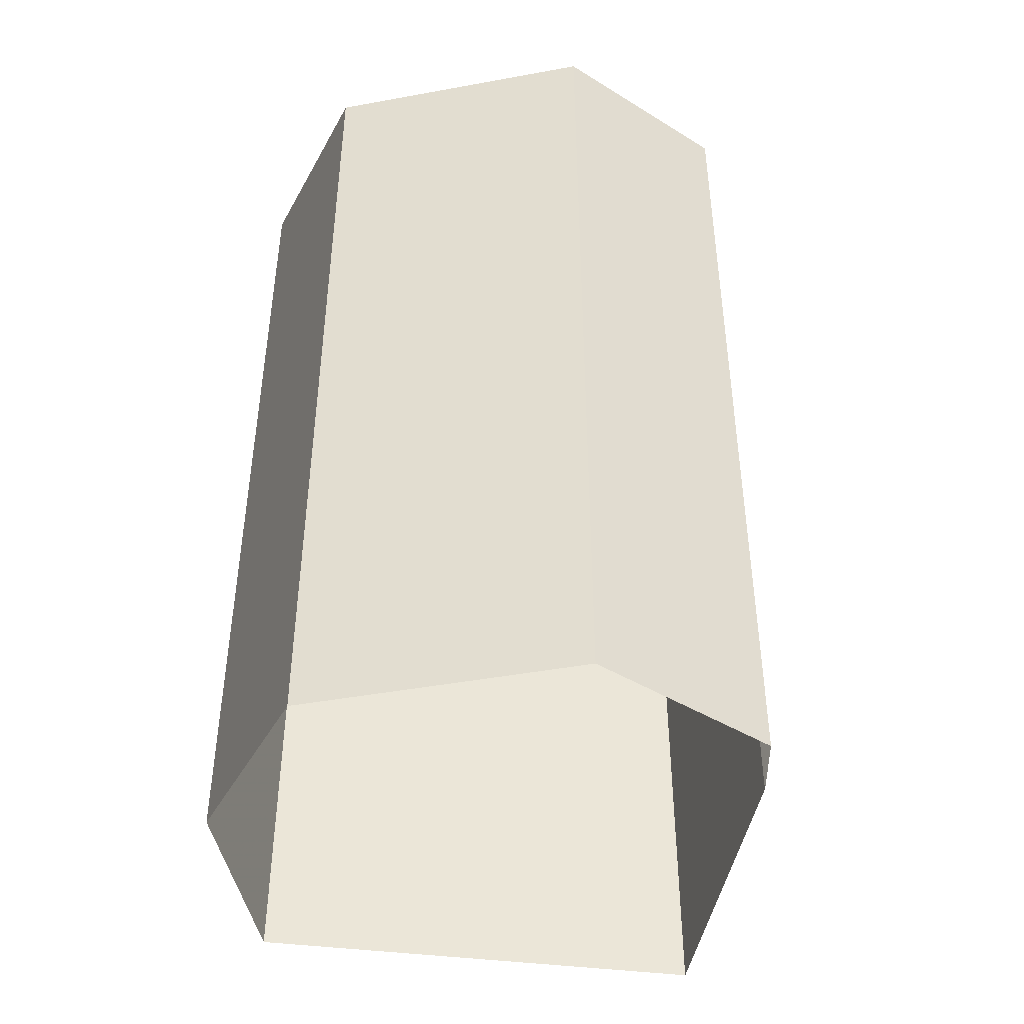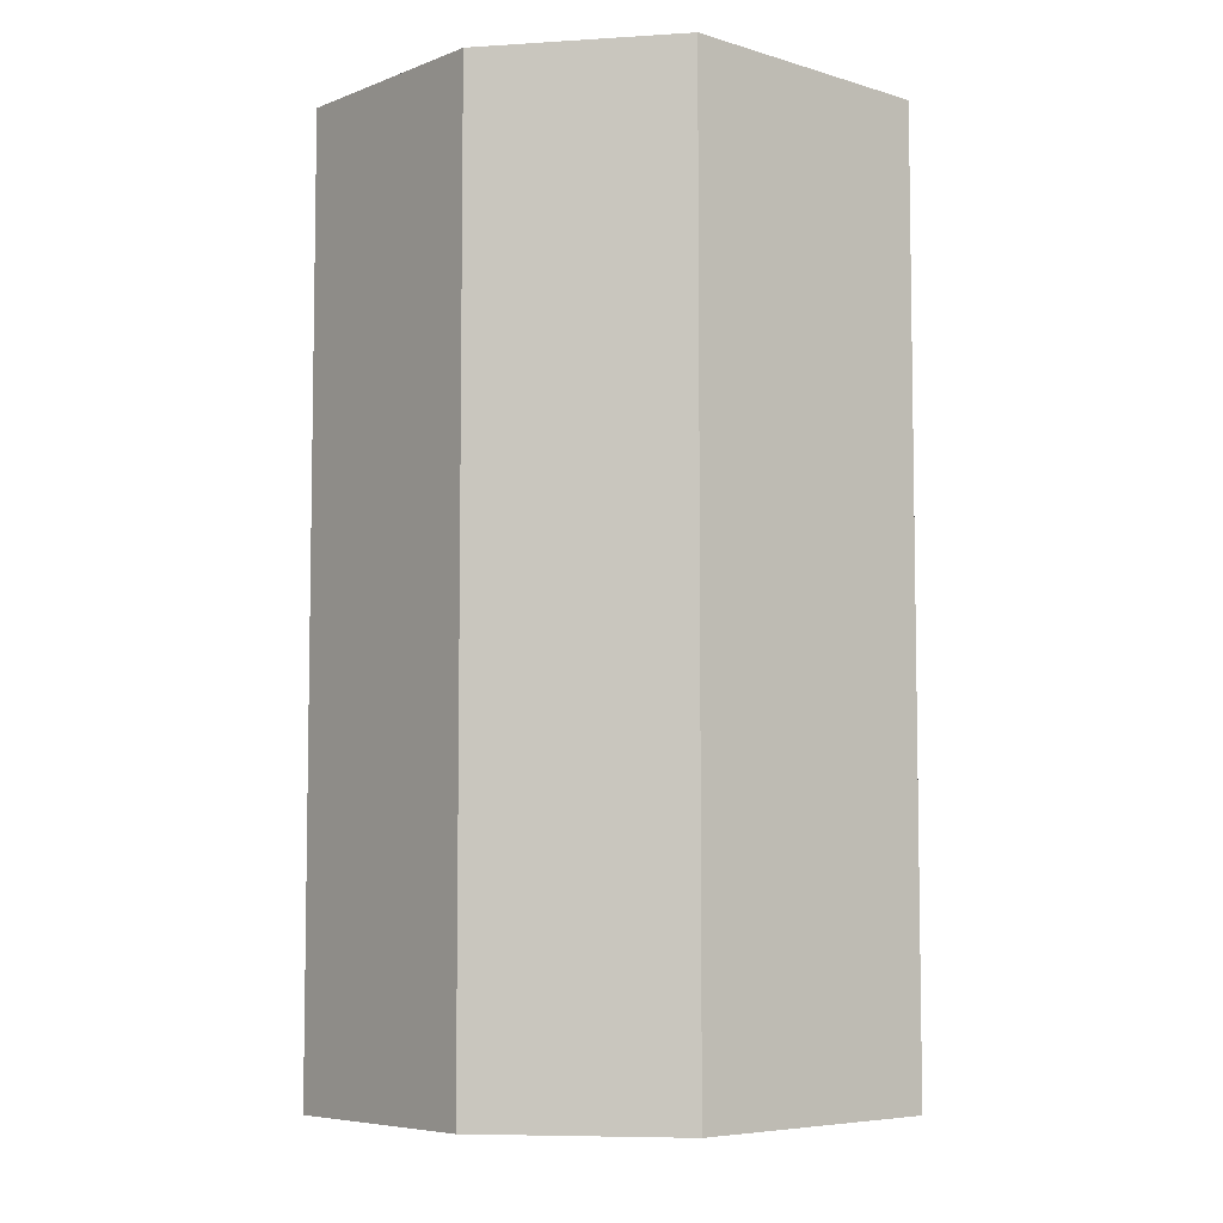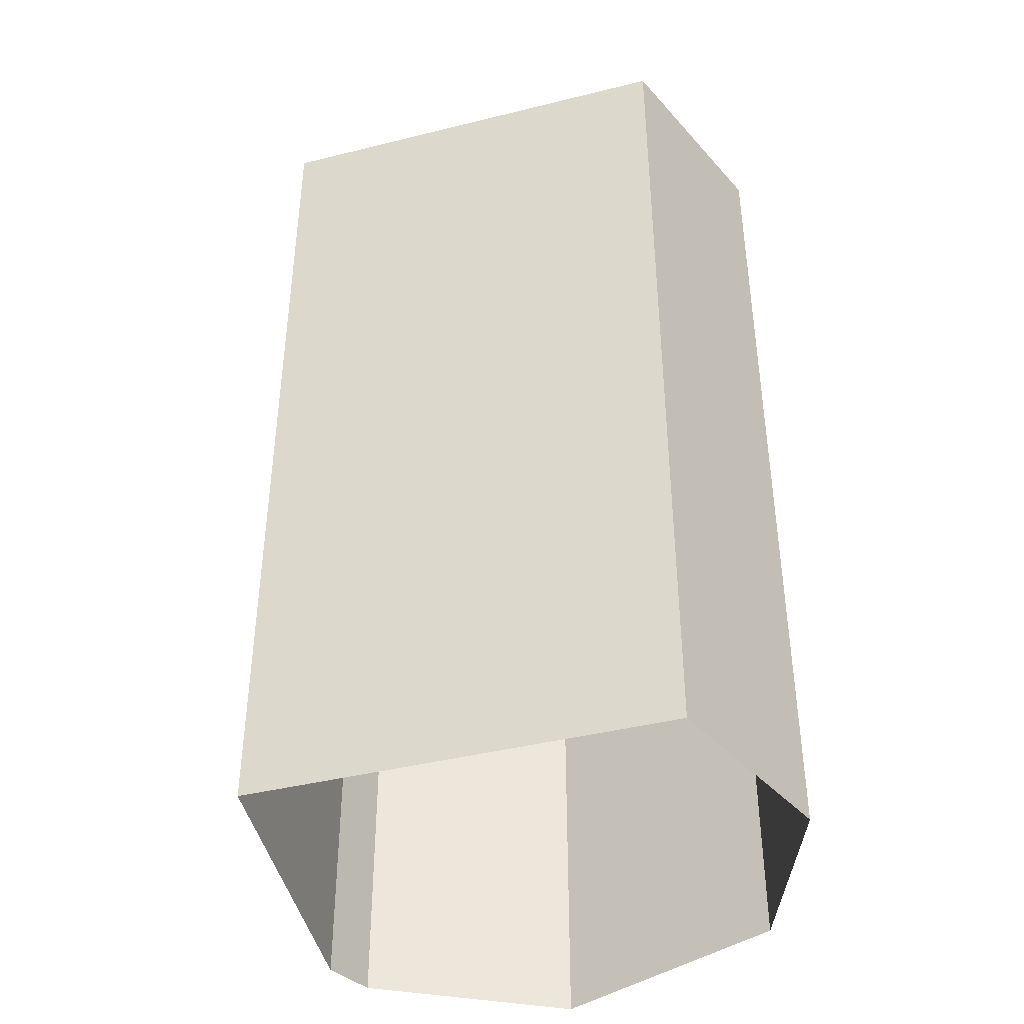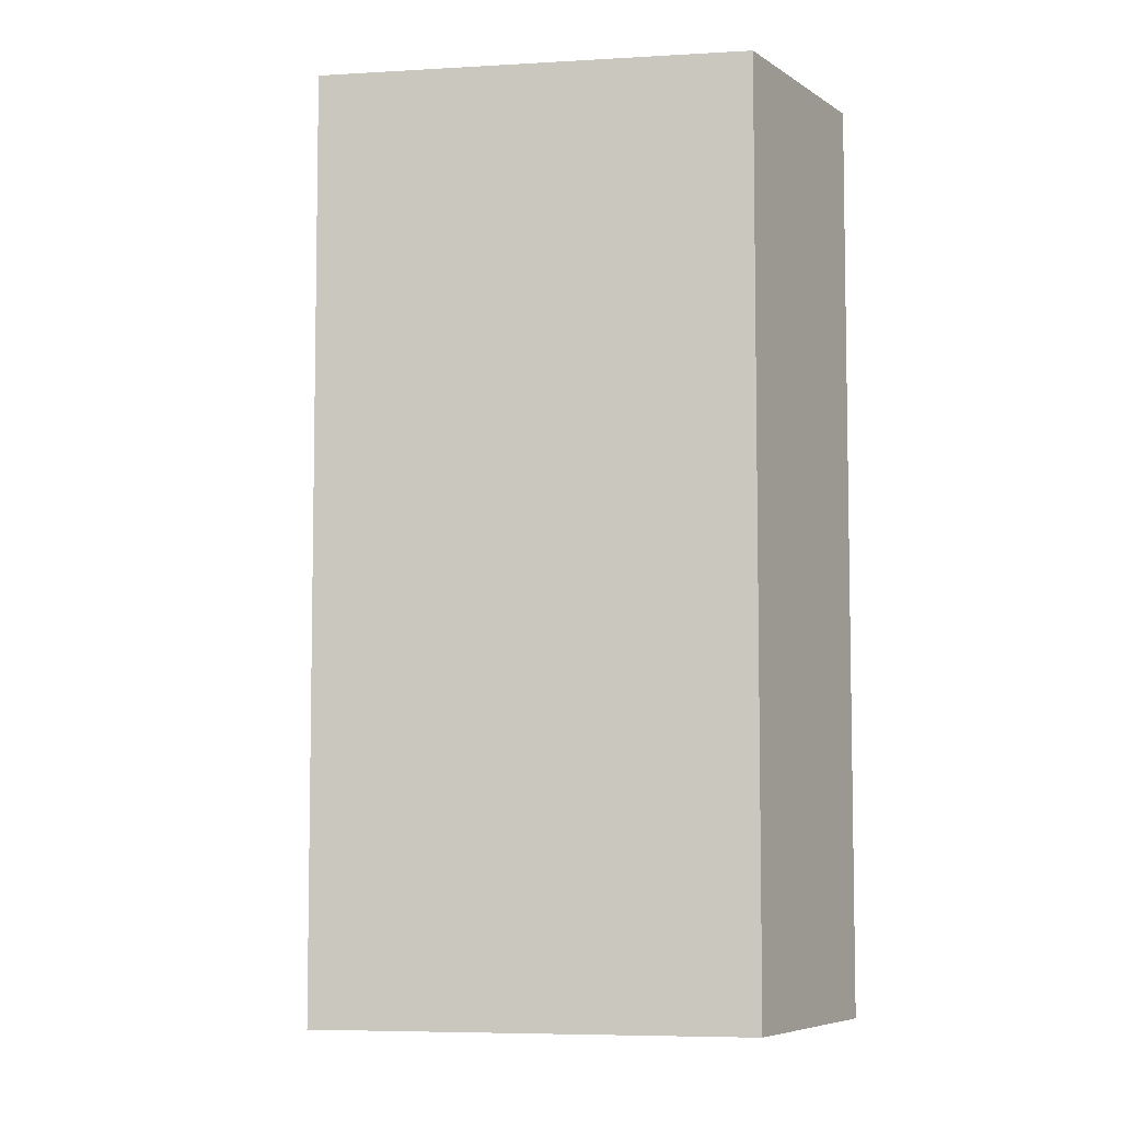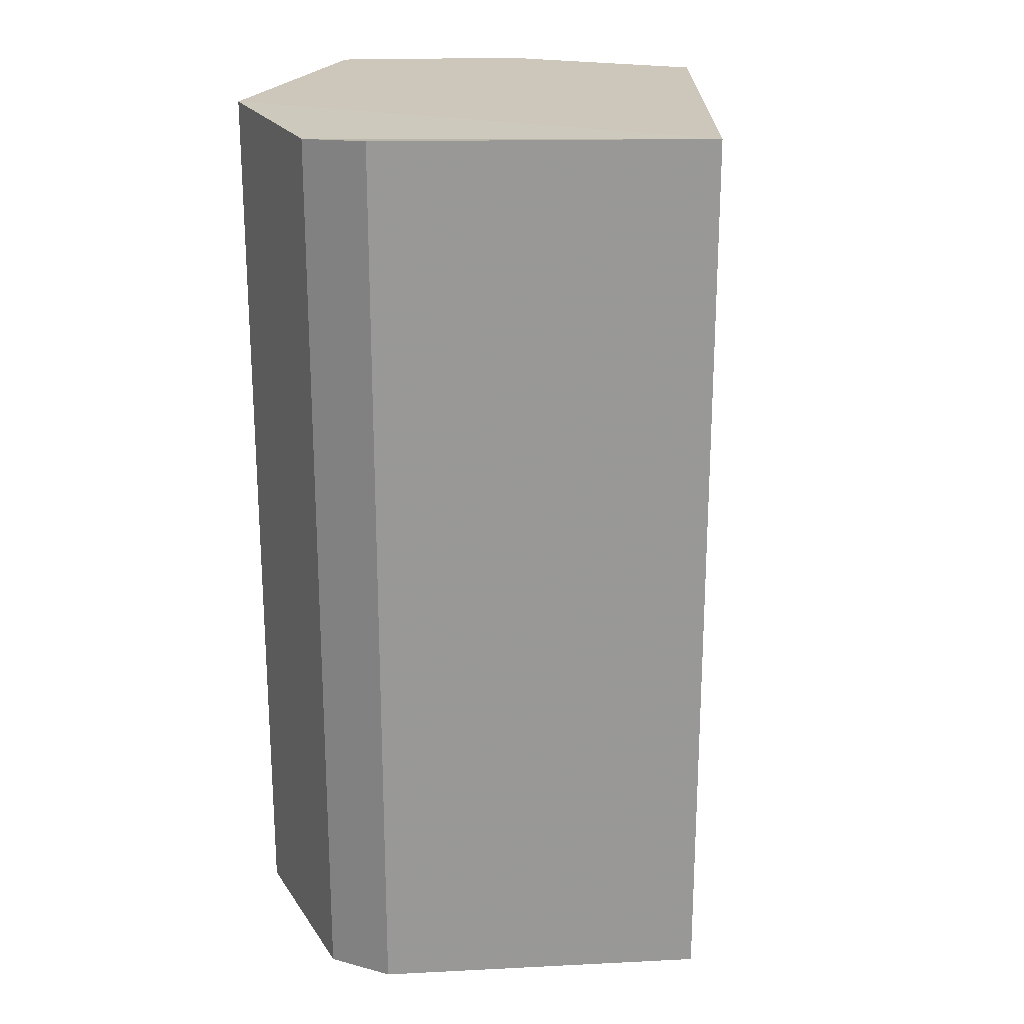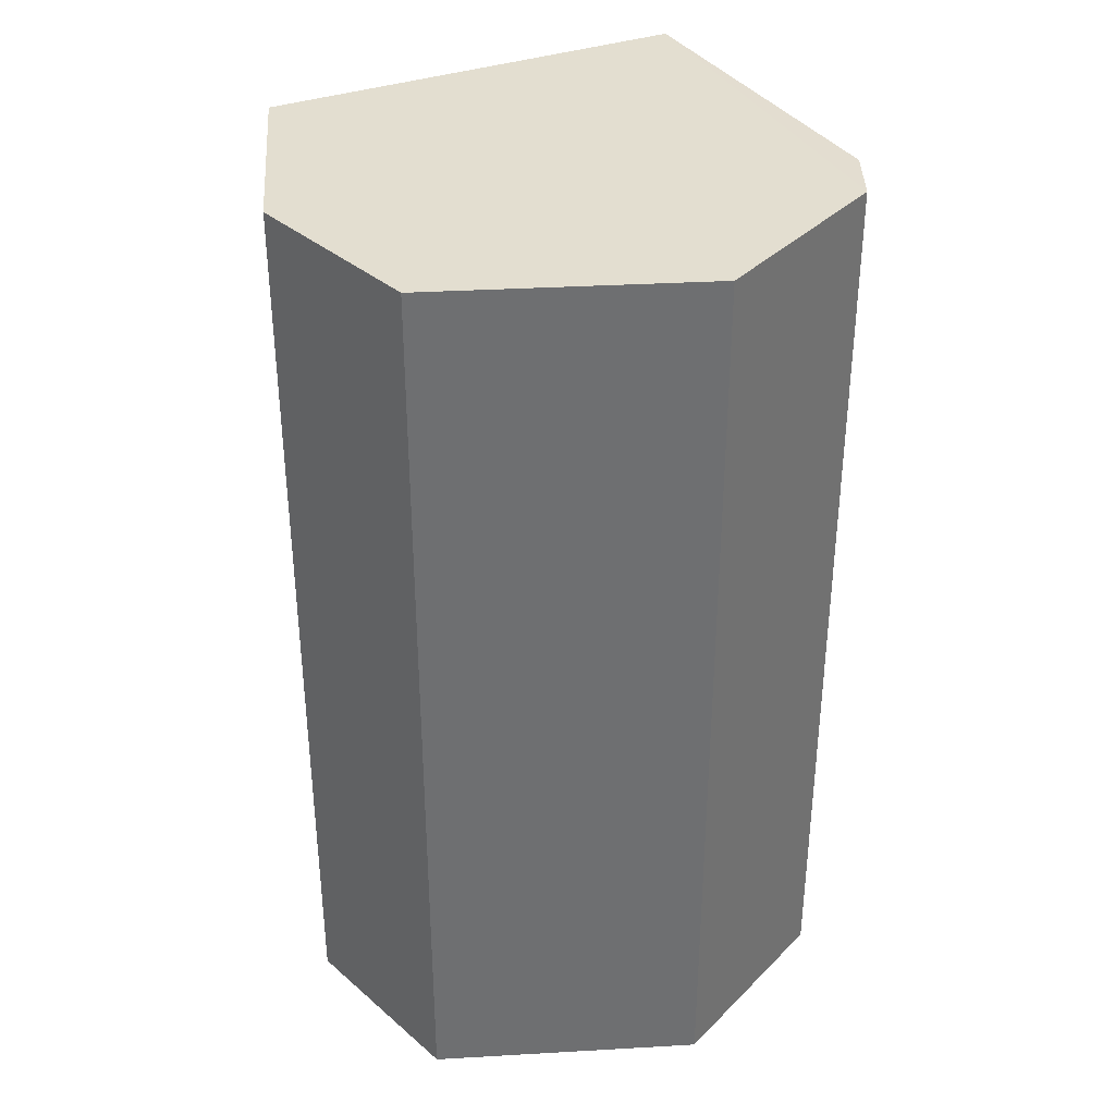
<metadata>
{"format":"obj","ext":"obj","renderer":"f3d","projection":"perspective","resolution":1024,"background":"white","views":[{"elev":-44.1,"azim":101.9,"up":"+Z"},{"elev":-6.5,"azim":49.5,"up":"+Z"},{"elev":-41.5,"azim":-52.2,"up":"+Z"},{"elev":-6.5,"azim":-60.9,"up":"+Z"},{"elev":21.6,"azim":-158.7,"up":"+Z"},{"elev":35.7,"azim":85.7,"up":"+Z"}]}
</metadata>
<code>
v 3.532e+05 2.772e+06 0
v 3.532e+05 2.772e+06 0
v 3.532e+05 2.772e+06 0
v 3.532e+05 2.772e+06 0
v 3.532e+05 2.772e+06 0
v 3.532e+05 2.772e+06 0
v 3.532e+05 2.772e+06 0
v 3.532e+05 2.772e+06 12.69
v 3.532e+05 2.772e+06 12.69
v 3.532e+05 2.772e+06 12.69
v 3.532e+05 2.772e+06 12.69
v 3.532e+05 2.772e+06 12.69
v 3.532e+05 2.772e+06 12.69
v 3.532e+05 2.772e+06 12.69
f 1 8 9 2
f 2 9 10 3
f 3 10 11 4
f 4 11 12 5
f 5 12 13 6
f 6 13 14 7
f 7 14 8 1
v 3.532e+05 2.772e+06 12.69
v 3.532e+05 2.772e+06 12.69
v 3.532e+05 2.772e+06 12.69
v 3.532e+05 2.772e+06 12.69
v 3.532e+05 2.772e+06 12.69
v 3.532e+05 2.772e+06 12.69
v 3.532e+05 2.772e+06 12.69
f 21 20 19 18 17 16 15

</code>
